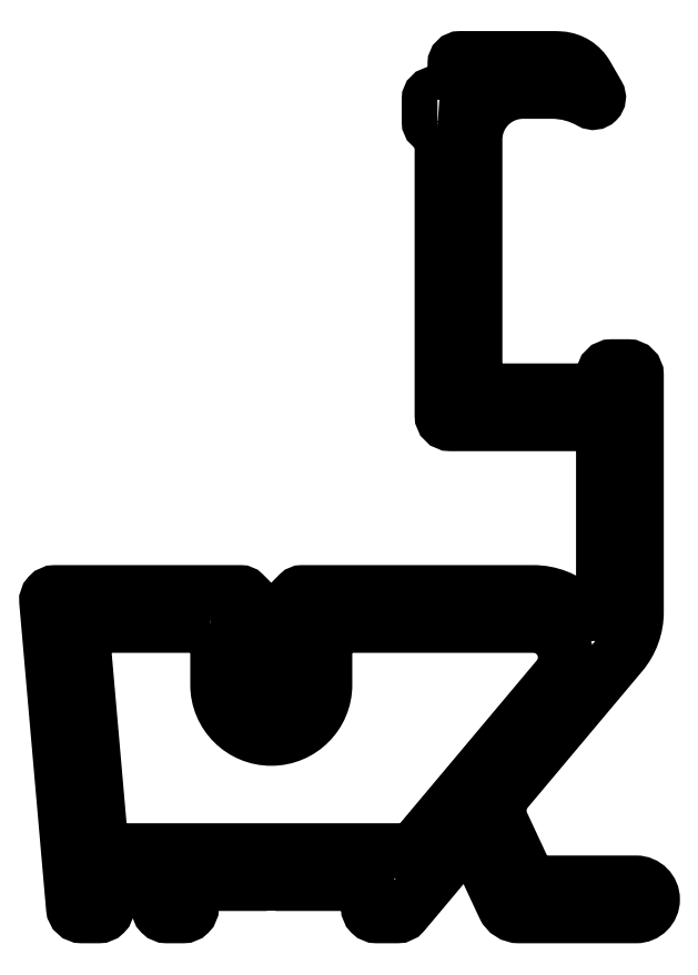
<metadata>
{"format":"dxf","ext":"dxf","renderer":"ezdxf+matplotlib","layout":"modelspace","background":"white","min_lineweight":24,"dpi":150}
</metadata>
<code>
0
SECTION
2
ENTITIES
0
POLYLINE
8
0
66
     1
10
0
20
0
30
0
70
     1
0
VERTEX
8
0
10
514.9
20
318.5
30
0
42
-0.4142
0
VERTEX
8
0
10
515.2
20
318.2
30
0
0
VERTEX
8
0
10
515.2
20
300.6
30
0
42
0.4142
0
VERTEX
8
0
10
515.7
20
300.1
30
0
0
VERTEX
8
0
10
524.2
20
300.1
30
0
42
-0.4142
0
VERTEX
8
0
10
525.2
20
299.1
30
0
0
VERTEX
8
0
10
525.2
20
289.3
30
0
42
-0.6509
0
VERTEX
8
0
10
523.6
20
288.5
30
0
42
0.1864
0
VERTEX
8
0
10
520.9
20
289.6
30
0
0
VERTEX
8
0
10
506.5
20
289.6
30
0
42
0.1989
0
VERTEX
8
0
10
506.4
20
289.5
30
0
0
VERTEX
8
0
10
506
20
289.1
30
0
42
0.1989
0
VERTEX
8
0
10
505.9
20
289
30
0
0
VERTEX
8
0
10
505.9
20
283.9
30
0
42
-1
0
VERTEX
8
0
10
503.3
20
283.9
30
0
0
VERTEX
8
0
10
503.3
20
289
30
0
42
0.1989
0
VERTEX
8
0
10
503.3
20
289.1
30
0
0
VERTEX
8
0
10
502.9
20
289.5
30
0
42
0.1989
0
VERTEX
8
0
10
502.7
20
289.6
30
0
0
VERTEX
8
0
10
491.2
20
289.6
30
0
42
0.44
0
VERTEX
8
0
10
490.7
20
289
30
0
0
VERTEX
8
0
10
492.4
20
270
30
0
42
0.3889
0
VERTEX
8
0
10
492.9
20
269.6
30
0
0
VERTEX
8
0
10
493.9
20
269.6
30
0
42
0.4142
0
VERTEX
8
0
10
494.4
20
270.1
30
0
0
VERTEX
8
0
10
494.4
20
271.1
30
0
42
-0.4142
0
VERTEX
8
0
10
494.9
20
271.6
30
0
0
VERTEX
8
0
10
497.2
20
271.6
30
0
42
-0.4142
0
VERTEX
8
0
10
497.7
20
271.1
30
0
0
VERTEX
8
0
10
497.7
20
270.1
30
0
42
0.4142
0
VERTEX
8
0
10
498.2
20
269.6
30
0
0
VERTEX
8
0
10
499.2
20
269.6
30
0
42
0.4142
0
VERTEX
8
0
10
499.7
20
270.1
30
0
0
VERTEX
8
0
10
499.7
20
271.1
30
0
42
-0.4142
0
VERTEX
8
0
10
500.2
20
271.6
30
0
0
VERTEX
8
0
10
504.2
20
271.6
30
0
42
0.2679
0
VERTEX
8
0
10
504.4
20
271.7
30
0
42
-0.5774
0
VERTEX
8
0
10
504.9
20
271.7
30
0
42
0.2679
0
VERTEX
8
0
10
505.1
20
271.6
30
0
0
VERTEX
8
0
10
510.2
20
271.6
30
0
42
-0.4142
0
VERTEX
8
0
10
510.7
20
271.1
30
0
0
VERTEX
8
0
10
510.7
20
270.1
30
0
42
0.4142
0
VERTEX
8
0
10
511.2
20
269.6
30
0
0
VERTEX
8
0
10
512.4
20
269.6
30
0
42
0.2217
0
VERTEX
8
0
10
512.8
20
269.8
30
0
0
VERTEX
8
0
10
516
20
273.5
30
0
42
-0.5486
0
VERTEX
8
0
10
517.6
20
273.3
30
0
0
VERTEX
8
0
10
519.1
20
270.2
30
0
42
0.2915
0
VERTEX
8
0
10
520
20
269.6
30
0
0
VERTEX
8
0
10
527.2
20
269.6
30
0
42
1
0
VERTEX
8
0
10
527.2
20
271.6
30
0
0
VERTEX
8
0
10
521.3
20
271.6
30
0
42
-0.2915
0
VERTEX
8
0
10
520.4
20
272.2
30
0
0
VERTEX
8
0
10
518.9
20
275.2
30
0
42
-0.2915
0
VERTEX
8
0
10
519.2
20
277.4
30
0
0
VERTEX
8
0
10
526.3
20
285.8
30
0
42
0.1763
0
VERTEX
8
0
10
527.2
20
288.4
30
0
0
VERTEX
8
0
10
527.2
20
303.1
30
0
42
0.4142
0
VERTEX
8
0
10
526.7
20
303.6
30
0
0
VERTEX
8
0
10
525.7
20
303.6
30
0
42
0.4142
0
VERTEX
8
0
10
525.2
20
303.1
30
0
0
VERTEX
8
0
10
525.2
20
302.6
30
0
42
-0.4142
0
VERTEX
8
0
10
524.7
20
302.1
30
0
0
VERTEX
8
0
10
517.7
20
302.1
30
0
42
-0.4142
0
VERTEX
8
0
10
517.2
20
302.6
30
0
0
VERTEX
8
0
10
517.2
20
317.7
30
0
42
-0.4142
0
VERTEX
8
0
10
520.2
20
320.7
30
0
0
VERTEX
8
0
10
522
20
320.7
30
0
42
-0.1317
0
VERTEX
8
0
10
524.4
20
320
30
0
42
0.7673
0
VERTEX
8
0
10
524.8
20
320.4
30
0
0
VERTEX
8
0
10
524.1
20
321.7
30
0
42
0.2471
0
VERTEX
8
0
10
522.6
20
322.7
30
0
42
0.01951
0
VERTEX
8
0
10
522
20
322.7
30
0
0
VERTEX
8
0
10
516.3
20
322.7
30
0
42
0.4142
0
VERTEX
8
0
10
516
20
322.4
30
0
0
VERTEX
8
0
10
516
20
320.8
30
0
42
-0.4142
0
VERTEX
8
0
10
515.7
20
320.5
30
0
0
VERTEX
8
0
10
514.7
20
320.5
30
0
42
0.4142
0
VERTEX
8
0
10
514.4
20
320.2
30
0
0
VERTEX
8
0
10
514.4
20
318.8
30
0
42
0.4142
0
VERTEX
8
0
10
514.7
20
318.5
30
0
0
SEQEND
8
0
0
POLYLINE
8
0
66
     1
10
0
20
0
30
0
70
     1
0
VERTEX
8
0
10
500.8
20
287.6
30
0
42
-0.4142
0
VERTEX
8
0
10
501.3
20
287.1
30
0
0
VERTEX
8
0
10
501.3
20
283.9
30
0
42
1
0
VERTEX
8
0
10
507.9
20
283.9
30
0
0
VERTEX
8
0
10
507.9
20
287.1
30
0
42
-0.4142
0
VERTEX
8
0
10
508.4
20
287.6
30
0
0
VERTEX
8
0
10
520.9
20
287.6
30
0
42
-0.6371
0
VERTEX
8
0
10
522.4
20
284.3
30
0
0
VERTEX
8
0
10
513.7
20
273.9
30
0
42
-0.2217
0
VERTEX
8
0
10
512.9
20
273.6
30
0
0
VERTEX
8
0
10
494.6
20
273.6
30
0
42
-0.3889
0
VERTEX
8
0
10
494.1
20
274
30
0
0
VERTEX
8
0
10
492.9
20
287
30
0
42
-0.44
0
VERTEX
8
0
10
493.4
20
287.6
30
0
0
SEQEND
8
0
0
ENDSEC
0
EOF

</code>
